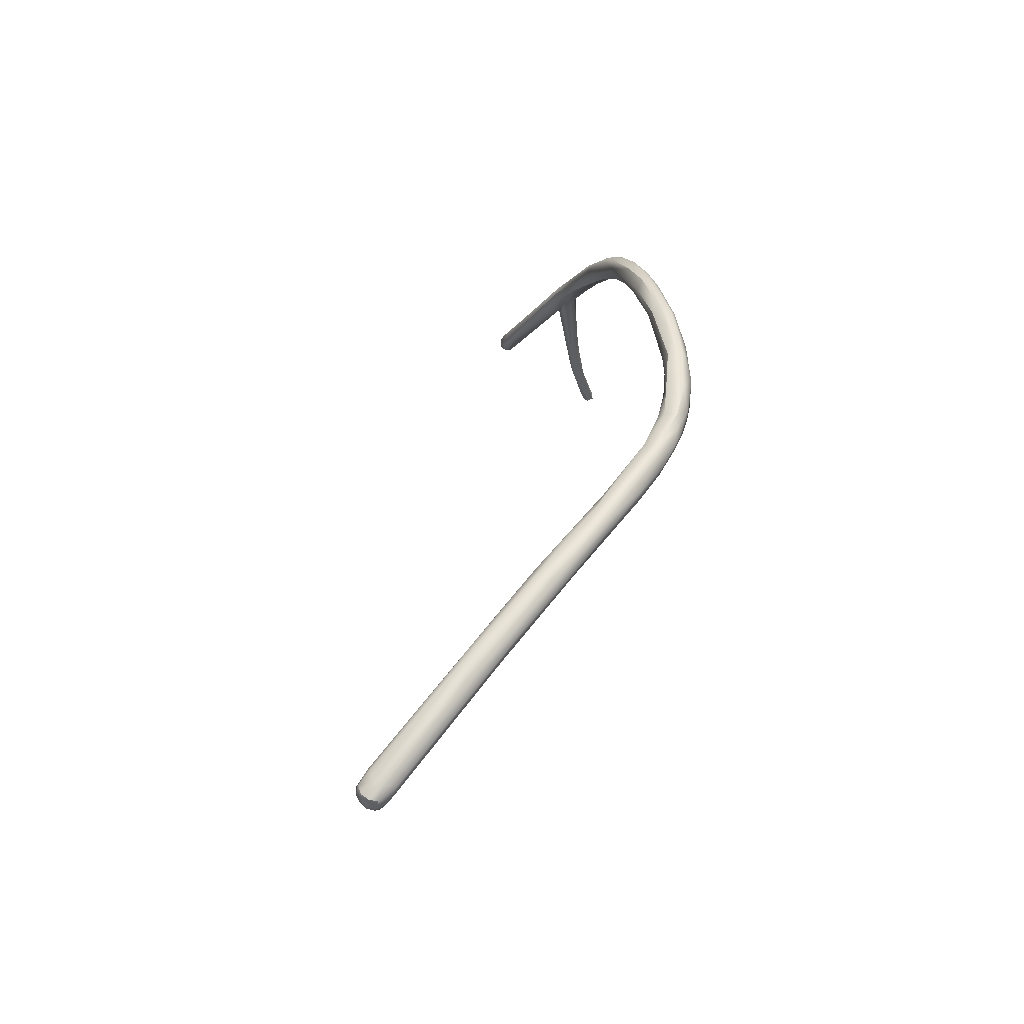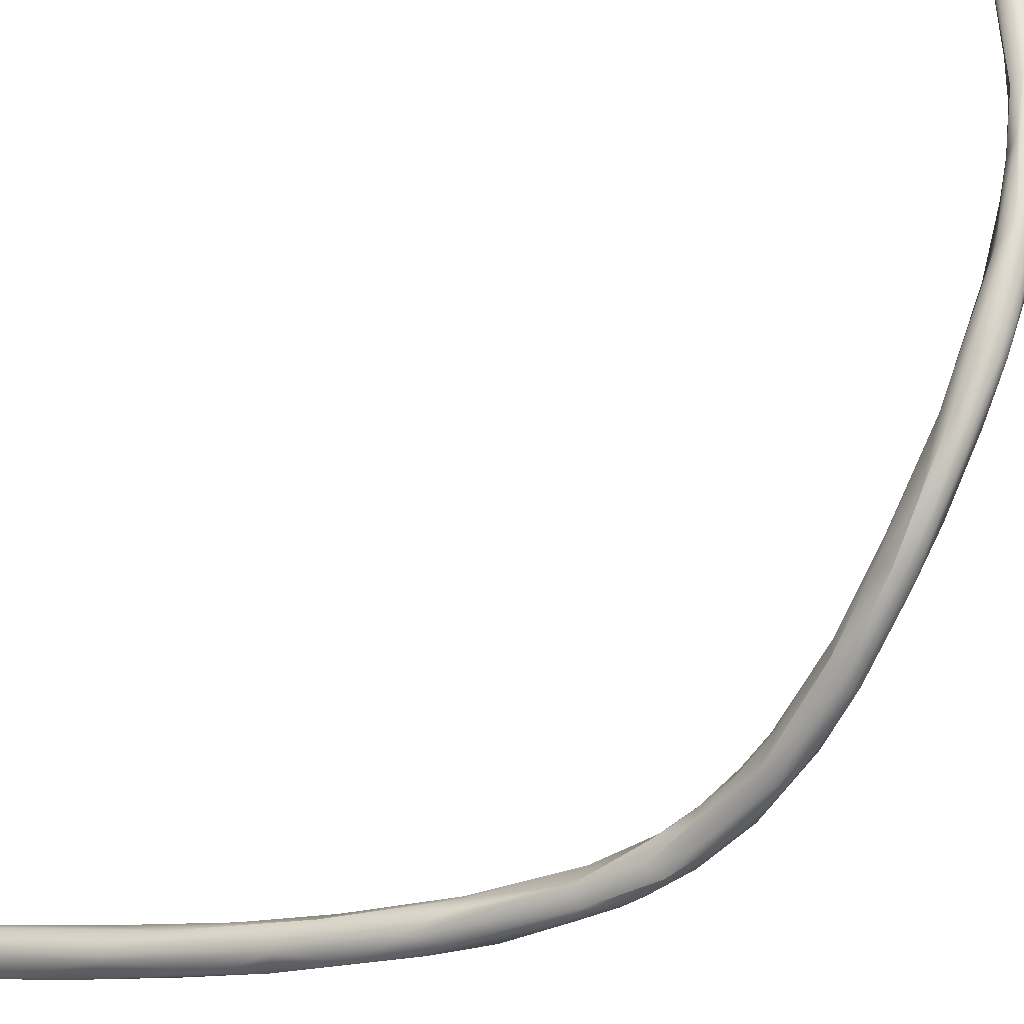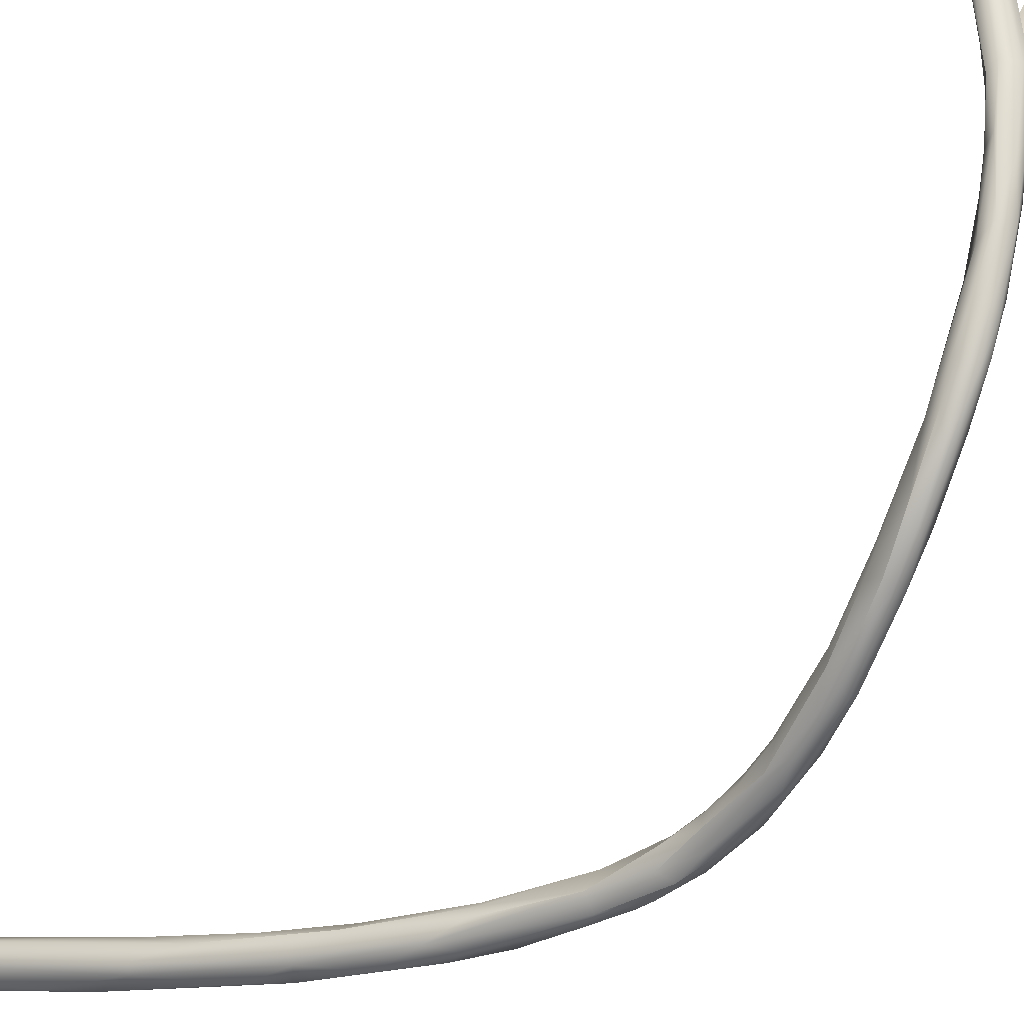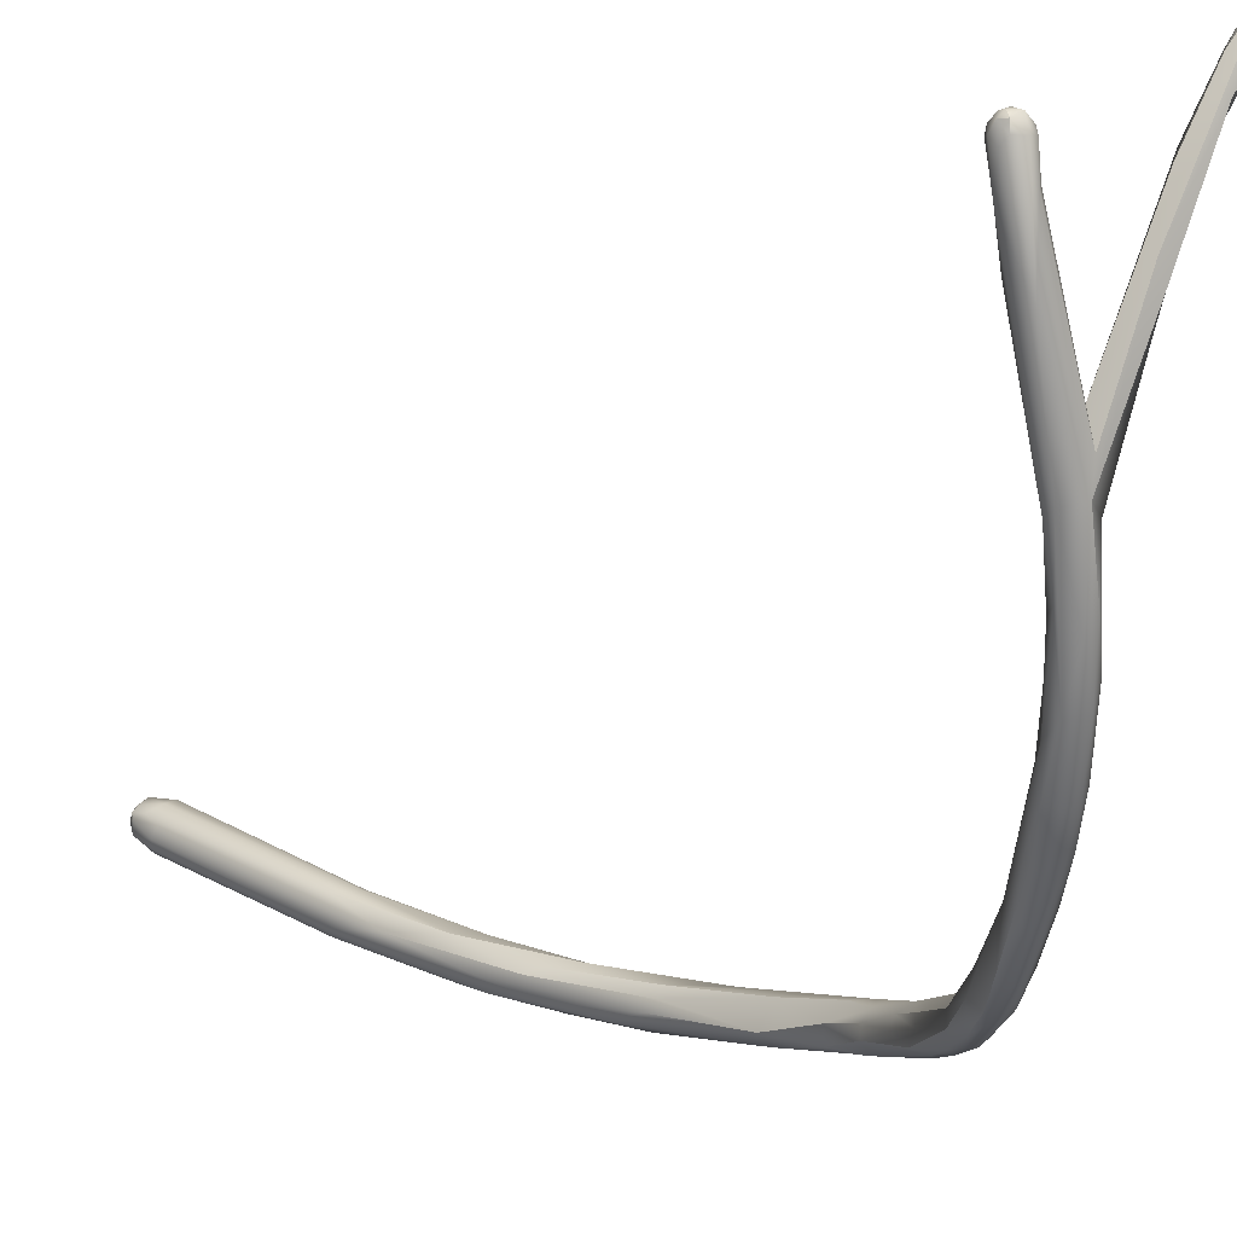
<metadata>
{"format":"obj","ext":"obj","renderer":"f3d","projection":"perspective","resolution":1024,"background":"white","views":[{"elev":-42.8,"azim":170.5,"up":"+Y"},{"elev":-58.6,"azim":143.4,"up":"+Z"},{"elev":-54.6,"azim":146.8,"up":"+Z"},{"elev":-6.1,"azim":162.1,"up":"+Z"}]}
</metadata>
<code>
v -17.78 -88.18 1530
v -17.63 -88.52 1530
v -17.66 -88.51 1530
v -17.65 -88.39 1531
v -17.67 -88.13 1530
v -17.98 -87.42 1530
v -17.9 -87.8 1531
v -17.99 -87.58 1530
v -17.99 -87.49 1531
v -17.86 -88 1530
v -17.89 -87.61 1531
v -17.78 -87.52 1531
v -17.68 -87.69 1530
v -18.09 -87.09 1530
v -18.07 -87 1531
v -17.98 -86.9 1531
v -17.89 -86.77 1530
v -17.77 -87.02 1531
v -17.69 -87.02 1530
v -18.14 -86.39 1530
v -18.16 -86.43 1530
v -18.12 -86.4 1531
v -18.15 -85.78 1530
v -17.98 -85.79 1531
v -17.99 -85.72 1530
v -17.77 -85.84 1531
v -17.6 -85.63 1530
v -18.11 -85.11 1530
v -17.88 -85.66 1530
v -17.89 -84.98 1530
v -17.69 -85.2 1530
v -17.88 -84.05 1530
v -17.78 -84.12 1530
v -17.7 -84.51 1530
v -17.69 -84.1 1531
v -17.92 -83.98 1531
v -17.66 -82.7 1531
v -17.94 -77.3 1540
v -17.9 -77.2 1540
v -17.89 -77.17 1540
v -17.76 -77.43 1539
v -17.79 -77.42 1540
v -17.79 -77.3 1540
v -17.79 -77.12 1540
v -17.69 -77.3 1540
v -17.69 -77.2 1540
v -16.81 -90.03 1531
v -17.3 -89.19 1531
v -17.35 -89.12 1530
v -17.16 -89.07 1530
v -17.29 -89.06 1531
v -16.96 -89.7 1531
v -16.94 -89.36 1531
v -17.58 -88.31 1531
v -17.15 -88.74 1530
v -16.91 -88.6 1530
v -17.45 -88.24 1531
v -17.08 -88.47 1531
v -17.57 -87.32 1531
v -17.39 -87.71 1530
v -17.32 -87.5 1530
v -17.59 -86.71 1531
v -17.5 -86.84 1530
v -17.49 -86.77 1530
v -17.53 -86.1 1530
v -17.59 -86 1531
v -17.56 -85.37 1531
v -17.49 -85.19 1530
v -17.59 -84.58 1530
v -17.6 -84.01 1530
v -17.6 -83.42 1530
v -17.35 -83.97 1530
v -17.39 -83.49 1530
v -17.31 -83.84 1531
v -17.6 -82.69 1531
v -17.39 -82.7 1530
v -17.2 -82.59 1531
v -17.1 -82.83 1531
v -17.49 -82.7 1531
v -17.04 -82.47 1531
v -17.39 -82.09 1531
v -17.5 -81.92 1531
v -17.38 -81.7 1531
v -17.19 -82.4 1531
v -17.19 -81.82 1531
v -17.19 -81.7 1531
v -16.99 -81.78 1531
v -17.2 -81.14 1531
v -16.99 -81.6 1532
v -16.99 -81.01 1531
v -17.31 -81.02 1532
v -17.3 -80.88 1532
v -17.2 -81.17 1532
v -16.99 -80.9 1532
v -17.21 -80.67 1532
v -17.18 -80.23 1532
v -17.13 -80.11 1532
v -17.1 -80.45 1532
v -17 -80.52 1532
v -16.99 -80.14 1532
v -16.99 -80.04 1533
v -16.99 -79.7 1532
v -17.06 -79.71 1533
v -17.05 -79.6 1533
v -16.85 -78.98 1534
v -16.84 -78.82 1534
v -16.93 -77.7 1537
v -17.09 -77.68 1538
v -16.87 -77.64 1537
v -16.92 -77.5 1537
v -17.07 -77.6 1537
v -17.4 -77.5 1538
v -17.07 -77.53 1538
v -16.97 -77.4 1538
v -17.55 -77.19 1539
v -17.49 -77.41 1539
v -17.49 -77.24 1539
v -17.46 -77.31 1539
v -17.39 -77.54 1539
v -16.06 -91.08 1531
v -16.18 -90.71 1530
v -16.78 -90 1530
v -16.22 -90.35 1530
v -15.99 -90.04 1531
v -16.19 -89.91 1531
v -16.11 -89.86 1531
v -16.75 -81.01 1532
v -16.77 -80.73 1532
v -16.8 -80.22 1532
v -16.69 -80.51 1532
v -16.65 -80.28 1532
v -16.78 -80.04 1533
v -16.79 -79.61 1532
v -16.58 -79.7 1532
v -16.56 -79.78 1533
v -16.44 -79.34 1533
v -16.78 -79.36 1533
v -16.59 -79.36 1534
v -16.79 -78.94 1533
v -16.49 -78.98 1533
v -16.48 -78.44 1534
v -16.36 -79.06 1534
v -16.64 -78.64 1534
v -16.5 -78.67 1535
v -16.3 -78.73 1534
v -16.22 -78.7 1534
v -16.59 -78.32 1534
v -16.18 -78.44 1534
v -16.52 -78.1 1535
v -16.47 -78.24 1535
v -16.51 -78.14 1535
v -16.5 -78.05 1535
v -16.41 -78.21 1535
v -16.3 -78.35 1535
v -16.31 -78.18 1536
v -16.3 -77.82 1535
v -16.2 -78.29 1535
v -16.1 -78.37 1535
v -16.32 -78.08 1536
v -16.29 -77.71 1536
v -16.19 -78.1 1536
v -16.19 -78 1536
v -16.19 -77.8 1536
v -16.09 -78.11 1536
v -16.77 -77.82 1537
v -16.79 -77.39 1537
v -15.36 -92.04 1531
v -15.5 -91.46 1531
v -15.74 -90.64 1530
v -15.79 -91.2 1531
v -15.58 -91.02 1531
v -15.96 -78.16 1535
v -15.97 -77.92 1535
v -15.86 -78.06 1536
v -15.47 -77.16 1537
v -15.47 -77 1538
v -15.25 -77.42 1537
v -15.33 -76.8 1538
v -15.32 -76.71 1538
v -15.36 -76.8 1538
v -14.89 -92.48 1531
v -14.67 -92.15 1531
v -14.4 -92.91 1531
v -14.51 -92.06 1531
v -14.79 -92.5 1532
v -15.14 -91.29 1531
v -15.09 -91.37 1531
v -14.94 -91.46 1531
v -15.22 -77.34 1538
v -15.03 -77.05 1538
v -15.24 -77.07 1538
v -15.19 -76.9 1538
v -15.1 -77.06 1538
v -15.09 -77 1538
v -15 -77.02 1538
v -14.95 -77.02 1538
v -15 -76.9 1538
v -14.9 -76.9 1538
v -14.88 -76.91 1538
v -15.19 -76.71 1538
v -15.2 -76.62 1538
v -15.09 -76.8 1538
v -14.96 -76.8 1538
v -14.94 -76.73 1538
v -14.91 -76.71 1538
v -15 -76.62 1538
v -15 -76.71 1538
v -15.01 -76.63 1538
v -14.87 -76.81 1538
v -13.91 -94.06 1532
v -13.66 -94.12 1532
v -14.19 -93.65 1531
v -13.61 -93.23 1532
v -14.31 -92.49 1532
v -13.13 -94.84 1532
v -13.23 -94.12 1532
v -13.52 -93.82 1532
v -13.14 -93.98 1532
v -13.13 -94.01 1532
v -12.55 -95.44 1532
v -11.96 -96.7 1533
v -11.61 -97.03 1533
v -11.67 -96.8 1533
v -11.41 -97.01 1533
v -11.47 -96.7 1533
v -11.24 -96.89 1533
v -11.85 -96.88 1533
v -11.69 -96.95 1533
v -11.58 -97.06 1533
v -11.58 -97 1533
v -11.59 -96.89 1533
v -11.4 -96.97 1533
v -11.3 -97 1533
v -11.38 -96.42 1533
v -11.34 -96.33 1533
v -11.9 -96.64 1533
v -11.71 -96.45 1533
v -11.4 -96.78 1533
v -11.51 -96.35 1533
v -11.24 -96.8 1533
v -11.23 -96.61 1533
v -11.27 -96.43 1533
v -11.4 -96.2 1533
v -11.18 -96.69 1533
v -11.16 -96.8 1533
v -11.16 -96.69 1533
v -11.15 -96.59 1533
v -17.68 -87.69 1530
v -17.77 -85.84 1531
v -17.6 -85.63 1530
v -17.69 -84.1 1531
v -17.69 -84.1 1531
v -17.66 -82.7 1531
v -17.94 -77.3 1540
v -17.94 -77.3 1540
v -17.94 -77.3 1540
v -17.94 -77.3 1540
v -17.9 -77.2 1540
v -17.9 -77.2 1540
v -17.9 -77.2 1540
v -17.89 -77.17 1540
v -17.89 -77.17 1540
v -17.79 -77.42 1540
v -17.79 -77.42 1540
v -17.79 -77.3 1540
v -17.79 -77.3 1540
v -17.79 -77.12 1540
v -17.79 -77.12 1540
v -17.69 -77.3 1540
v -17.69 -77.3 1540
v -17.69 -77.2 1540
v -17.69 -77.2 1540
v -16.91 -88.6 1530
v -17.08 -88.47 1531
v -17.57 -87.32 1531
v -17.32 -87.5 1530
v -17.5 -86.84 1530
v -17.56 -85.37 1531
v -17.35 -83.97 1530
v -17.31 -83.84 1531
v -17.2 -82.59 1531
v -17.04 -82.47 1531
v -17.19 -82.4 1531
v -17.19 -81.7 1531
v -16.99 -81.78 1531
v -16.99 -81.6 1532
v -16.99 -80.9 1532
v -17.09 -77.68 1538
v -16.92 -77.5 1537
v -17.4 -77.5 1538
v -17.4 -77.5 1538
v -16.97 -77.4 1538
v -17.55 -77.19 1539
v -17.49 -77.24 1539
v -17.46 -77.31 1539
v -17.39 -77.54 1539
v -16.19 -89.91 1531
v -16.78 -80.04 1533
v -16.59 -79.36 1534
v -16.3 -78.73 1534
v -16.41 -78.21 1535
v -16.3 -78.35 1535
v -16.31 -78.18 1536
v -16.3 -77.82 1535
v -16.2 -78.29 1535
v -16.1 -78.37 1535
v -16.29 -77.71 1536
v -16.29 -77.71 1536
v -16.19 -78.1 1536
v -16.19 -78 1536
v -16.19 -77.8 1536
v -16.19 -77.8 1536
v -16.19 -77.8 1536
v -16.09 -78.11 1536
v -16.09 -78.11 1536
v -16.77 -77.82 1537
v -16.77 -77.82 1537
v -16.79 -77.39 1537
v -15.58 -91.02 1531
v -15.96 -78.16 1535
v -15.47 -77 1538
v -15.33 -76.8 1538
v -15.33 -76.8 1538
v -14.79 -92.5 1532
v -14.94 -91.46 1531
v -15.19 -76.9 1538
v -15.19 -76.9 1538
v -15.1 -77.06 1538
v -15.09 -77 1538
v -15.19 -76.71 1538
v -15.09 -76.8 1538
v -14.91 -76.71 1538
v -15 -76.62 1538
v -15 -76.62 1538
v -13.66 -94.12 1532
v -14.31 -92.49 1532
v -11.61 -97.03 1533
v -11.41 -97.01 1533
v -11.24 -96.89 1533
v -11.58 -97.06 1533
v -11.58 -97 1533
v -11.4 -96.97 1533
v -11.16 -96.69 1533
g grp1
f 5 2 1
f 2 3 1
f 3 10 1
f 3 4 10
f 4 7 10
f 6 5 1
f 50 2 5
f 10 8 6
f 10 7 8
f 8 7 9
f 7 11 9
f 6 1 10
f 4 11 7
f 11 4 54
f 11 54 12
f 5 6 13
f 12 54 57
f 57 18 12
f 14 21 20
f 14 6 8
f 14 8 9
f 6 14 20
f 15 14 9
f 21 14 15
f 9 11 15
f 22 21 15
f 15 16 22
f 16 24 22
f 15 11 16
f 12 18 16
f 11 12 16
f 18 24 16
f 17 6 20
f 13 6 17
f 248 17 19
f 59 62 18
f 21 23 20
f 21 22 23
f 20 23 28
f 28 25 20
f 22 24 23
f 20 25 17
f 18 26 24
f 17 25 29
f 19 17 29
f 19 29 31
f 62 249 18
f 19 31 63
f 62 66 249
f 30 25 28
f 28 32 30
f 29 25 30
f 30 31 29
f 31 30 34
f 27 31 69
f 69 31 34
f 28 36 32
f 32 33 30
f 24 36 23
f 23 36 28
f 34 30 33
f 24 26 35
f 70 34 33
f 70 33 71
f 33 32 71
f 69 34 70
f 24 251 36
f 36 37 82
f 75 32 36
f 36 82 75
f 75 71 32
f 39 112 38
f 258 44 117
f 290 259 294
f 117 44 115
f 291 41 254
f 255 40 260
f 256 43 261
f 44 258 262
f 254 41 42
f 263 265 257
f 43 267 261
f 45 266 264
f 269 46 43
f 46 267 43
f 268 271 293
f 52 167 170
f 3 2 49
f 2 50 49
f 48 3 49
f 48 51 4
f 49 47 48
f 52 51 48
f 50 5 55
f 122 47 49
f 47 52 48
f 49 50 122
f 123 50 55
f 123 55 169
f 51 54 4
f 51 52 53
f 51 53 54
f 170 53 52
f 48 4 3
f 13 55 5
f 56 61 58
f 248 60 55
f 55 60 273
f 126 58 125
f 58 126 56
f 54 53 57
f 57 297 274
f 274 59 18
f 248 19 60
f 19 63 60
f 62 275 61
f 277 64 276
f 275 58 61
f 277 276 60
f 273 60 276
f 274 18 57
f 64 66 62
f 61 64 62
f 64 277 65
f 64 65 66
f 27 63 31
f 277 250 65
f 65 250 68
f 65 68 66
f 66 68 67
f 66 278 249
f 72 68 250
f 67 68 74
f 278 280 249
f 279 27 69
f 249 280 252
f 70 71 73
f 73 69 70
f 68 72 74
f 73 279 69
f 78 279 73
f 252 280 84
f 84 280 80
f 73 71 76
f 76 71 75
f 81 76 75
f 76 77 73
f 74 72 78
f 281 78 73
f 78 281 87
f 251 79 36
f 79 253 36
f 283 79 251
f 283 86 79
f 79 284 253
f 282 74 78
f 75 82 81
f 85 76 81
f 77 76 85
f 85 285 77
f 37 83 82
f 83 253 284
f 84 80 89
f 286 86 283
f 78 87 127
f 282 78 127
f 80 127 89
f 88 81 82
f 88 82 92
f 88 85 81
f 285 85 90
f 90 85 88
f 92 98 88
f 90 88 99
f 99 88 98
f 128 90 129
f 99 129 90
f 285 90 128
f 82 83 91
f 82 91 92
f 83 284 93
f 83 93 91
f 93 284 94
f 287 86 286
f 286 130 287
f 91 93 95
f 91 96 92
f 91 95 96
f 98 92 97
f 92 96 97
f 93 94 95
f 103 96 95
f 99 98 100
f 100 98 97
f 129 99 100
f 133 129 100
f 94 101 95
f 95 101 103
f 101 94 132
f 101 132 137
f 102 100 97
f 102 133 100
f 102 97 104
f 104 97 96
f 96 103 104
f 101 105 103
f 101 137 105
f 133 102 139
f 102 104 139
f 106 104 103
f 105 106 103
f 139 104 106
f 109 107 111
f 111 107 108
f 107 165 108
f 316 113 288
f 288 113 119
f 110 109 111
f 289 117 166
f 294 110 290
f 111 108 291
f 291 108 296
f 111 290 110
f 296 42 41
f 119 116 264
f 45 264 116
f 270 116 118
f 293 271 295
f 272 270 118
f 291 296 41
f 113 116 119
f 115 166 117
f 113 114 118
f 116 113 118
f 292 318 293
f 295 292 293
f 181 120 121
f 168 181 121
f 168 121 123
f 168 123 169
f 120 47 122
f 120 167 47
f 167 52 47
f 121 120 122
f 123 121 50
f 121 122 50
f 171 297 53
f 319 53 170
f 273 169 55
f 273 124 169
f 126 124 56
f 53 297 57
f 87 128 127
f 127 130 89
f 129 131 128
f 129 133 134
f 128 131 127
f 131 129 134
f 130 135 287
f 287 135 298
f 135 130 127
f 140 134 133
f 137 132 138
f 127 131 136
f 131 134 136
f 127 136 135
f 136 142 135
f 142 298 135
f 137 138 144
f 299 298 142
f 140 133 139
f 140 139 141
f 137 143 105
f 137 144 143
f 141 139 147
f 147 139 106
f 138 145 144
f 300 299 142
f 146 142 136
f 146 300 142
f 134 140 136
f 136 140 148
f 136 148 146
f 106 105 152
f 143 150 105
f 143 144 150
f 146 158 300
f 172 158 146
f 146 148 320
f 145 154 144
f 150 144 302
f 154 145 306
f 147 106 152
f 105 151 152
f 105 150 151
f 147 156 141
f 140 173 148
f 148 173 320
f 173 140 141
f 152 151 149
f 153 107 149
f 149 109 152
f 152 109 304
f 149 151 150
f 153 149 150
f 147 152 304
f 302 153 150
f 306 157 154
f 301 154 157
f 301 157 155
f 305 161 303
f 306 164 157
f 157 164 309
f 174 164 306
f 141 156 173
f 156 175 173
f 149 107 109
f 109 110 304
f 156 289 166
f 153 165 107
f 160 156 166
f 318 163 307
f 301 155 317
f 303 159 316
f 113 159 311
f 159 303 161
f 161 162 159
f 311 159 162
f 164 310 309
f 314 311 162
f 159 113 316
f 311 114 113
f 318 292 163
f 169 182 168
f 182 181 168
f 186 297 171
f 186 188 125
f 126 125 188
f 124 126 325
f 172 174 158
f 315 191 312
f 189 191 164
f 177 174 172
f 191 176 312
f 174 189 164
f 189 174 177
f 156 160 180
f 156 180 175
f 313 321 308
f 321 180 308
f 320 173 190
f 320 190 177
f 321 179 180
f 191 178 176
f 191 192 178
f 322 326 200
f 321 323 179
f 323 330 179
f 201 179 330
f 175 180 201
f 180 179 201
f 167 120 210
f 210 211 167
f 181 212 120
f 181 183 215
f 210 120 212
f 181 215 212
f 170 167 185
f 181 182 183
f 211 185 167
f 214 319 324
f 187 184 182
f 336 186 171
f 169 187 182
f 187 169 124
f 187 124 184
f 184 124 325
f 324 319 170
f 336 188 186
f 325 213 184
f 336 213 188
f 175 190 173
f 177 196 189
f 190 196 177
f 190 175 204
f 189 193 191
f 191 193 194
f 194 192 191
f 202 200 326
f 196 195 189
f 189 195 328
f 329 328 195
f 329 195 197
f 327 329 197
f 197 331 327
f 199 196 190
f 199 190 209
f 196 198 195
f 199 198 196
f 198 197 195
f 190 204 209
f 197 203 331
f 199 209 198
f 197 198 203
f 201 330 206
f 207 206 330
f 207 330 331
f 206 208 201
f 203 207 331
f 203 205 207
f 175 201 208
f 204 175 208
f 332 208 333
f 332 204 208
f 205 334 207
f 205 198 209
f 198 205 203
f 209 204 332
f 335 217 324
f 182 184 219
f 184 213 219
f 218 213 336
f 324 217 214
f 183 216 215
f 220 215 216
f 216 183 182
f 219 216 182
f 213 218 243
f 235 213 243
f 218 214 217
f 213 235 219
f 221 212 215
f 221 215 223
f 223 215 220
f 221 227 210
f 212 221 210
f 222 227 221
f 222 229 227
f 223 222 221
f 223 225 224
f 224 222 223
f 225 223 220
f 338 340 337
f 338 233 340
f 225 226 224
f 233 338 339
f 233 339 245
f 228 236 227
f 227 229 228
f 228 229 230
f 231 228 230
f 236 228 231
f 340 232 341
f 230 342 231
f 342 238 231
f 340 233 232
f 233 240 342
f 245 240 233
f 342 240 238
f 225 220 216
f 225 244 226
f 234 244 225
f 216 234 225
f 219 234 216
f 234 235 244
f 234 219 235
f 211 210 236
f 335 236 237
f 237 217 335
f 210 227 236
f 231 237 236
f 238 237 231
f 239 237 238
f 237 239 217
f 239 218 217
f 241 239 238
f 218 242 243
f 239 242 218
f 238 240 241
f 242 241 246
f 241 242 239
f 339 244 245
f 244 247 245
f 244 235 247
f 243 247 235
f 240 245 343
f 240 343 241
f 245 247 343
f 242 246 247
f 247 243 242

</code>
